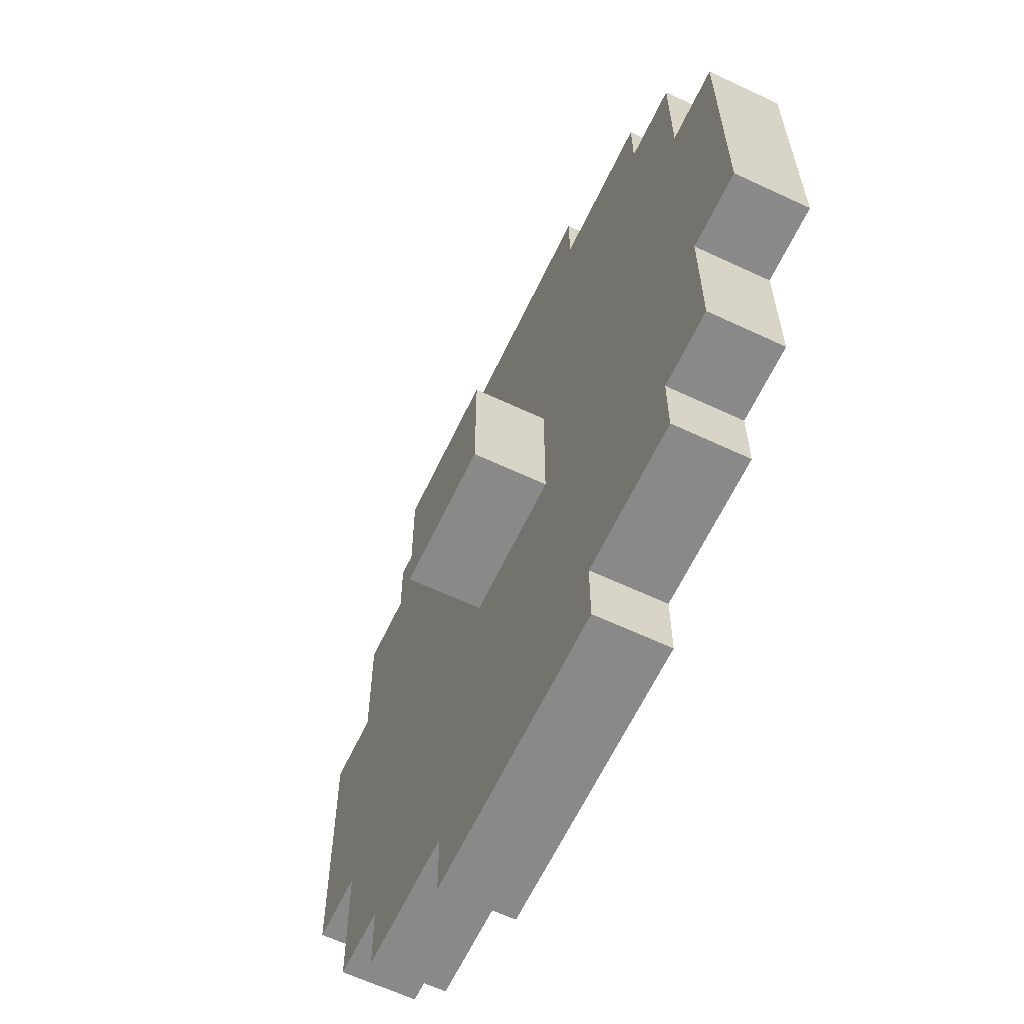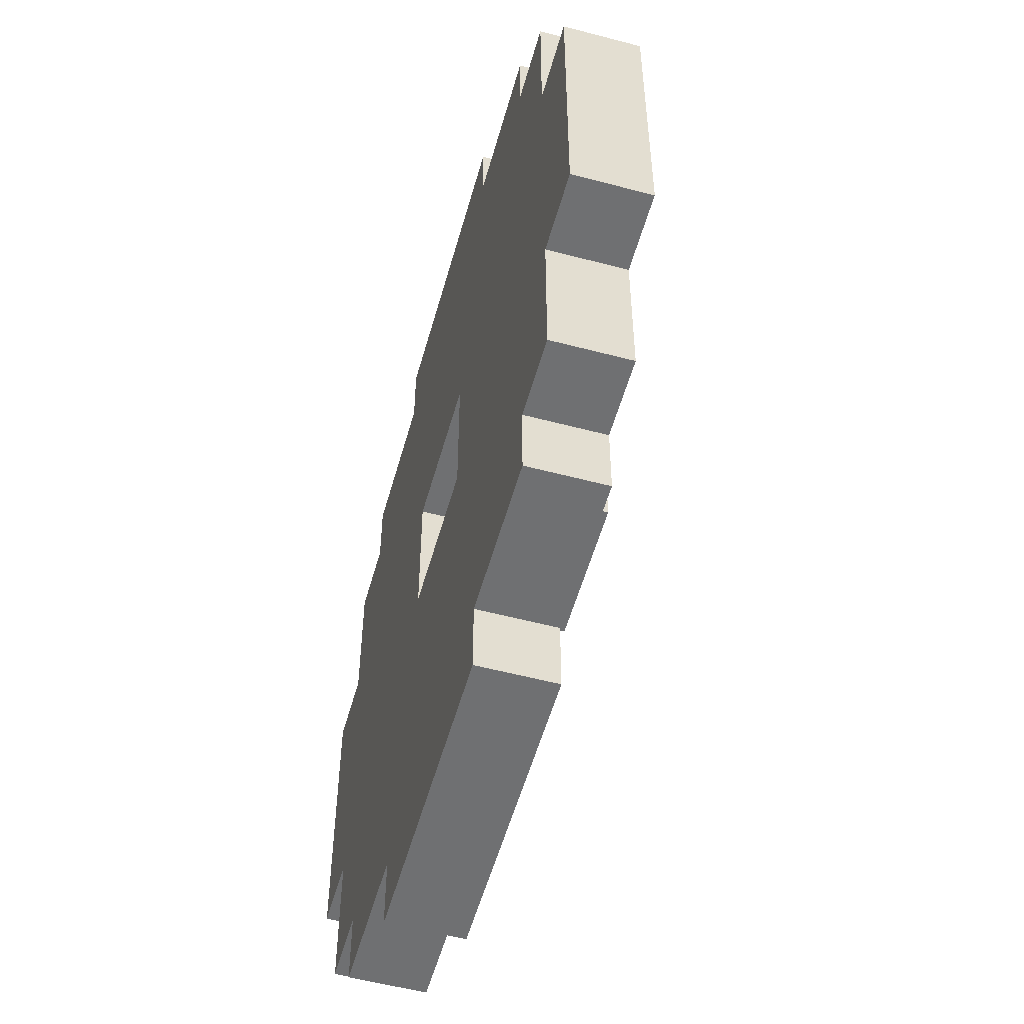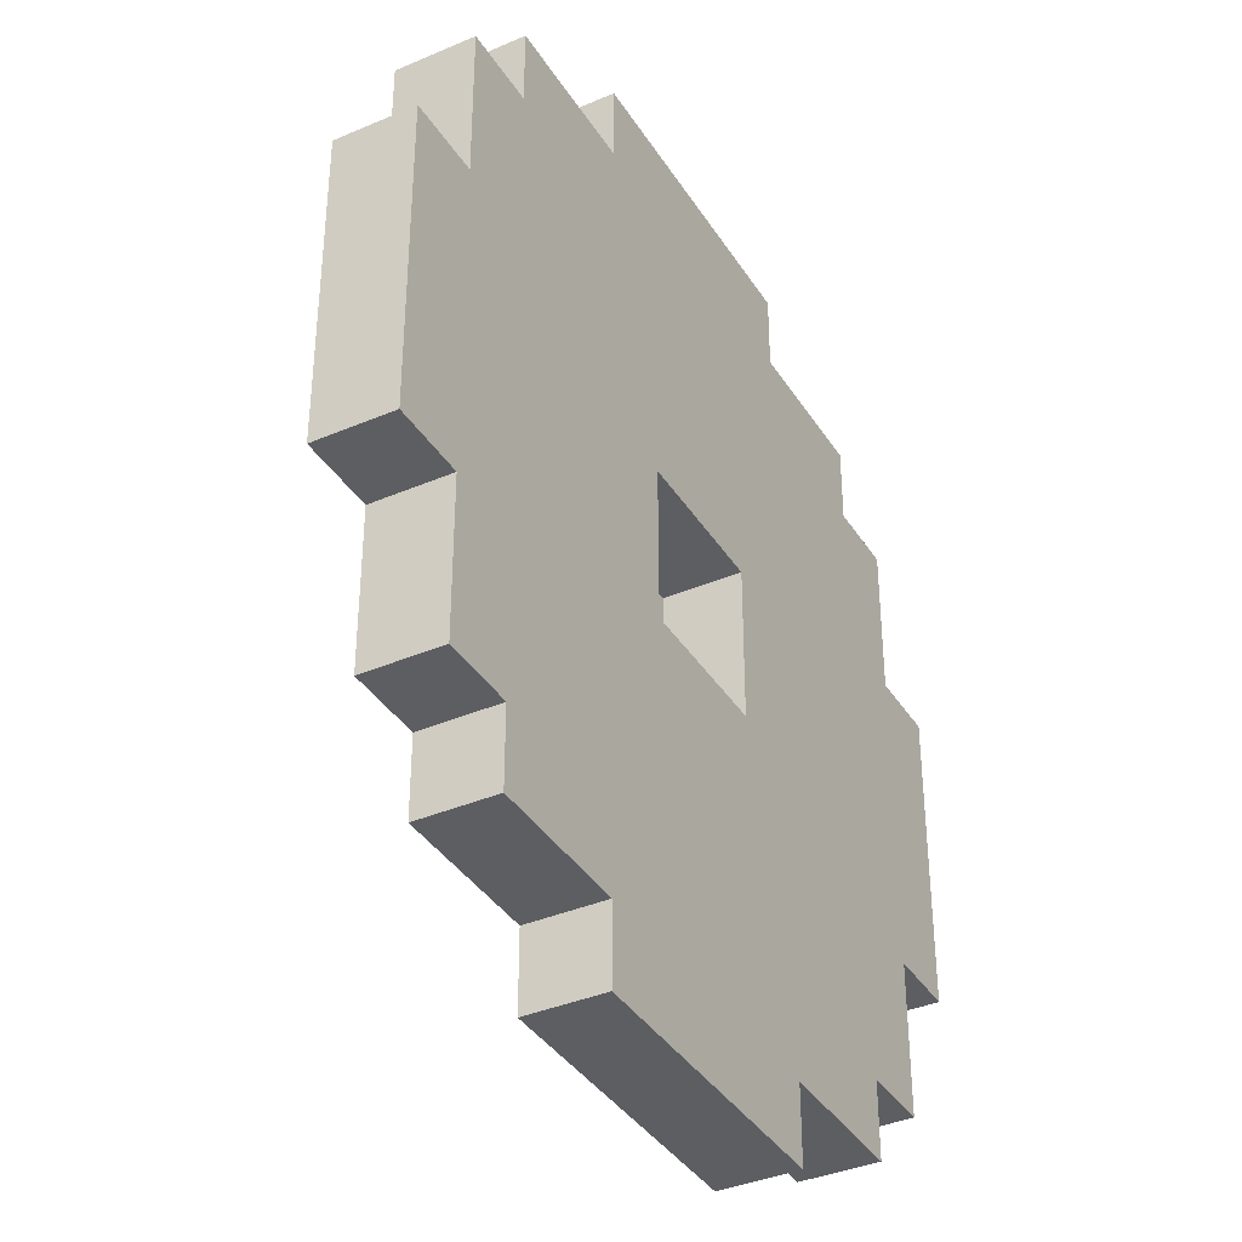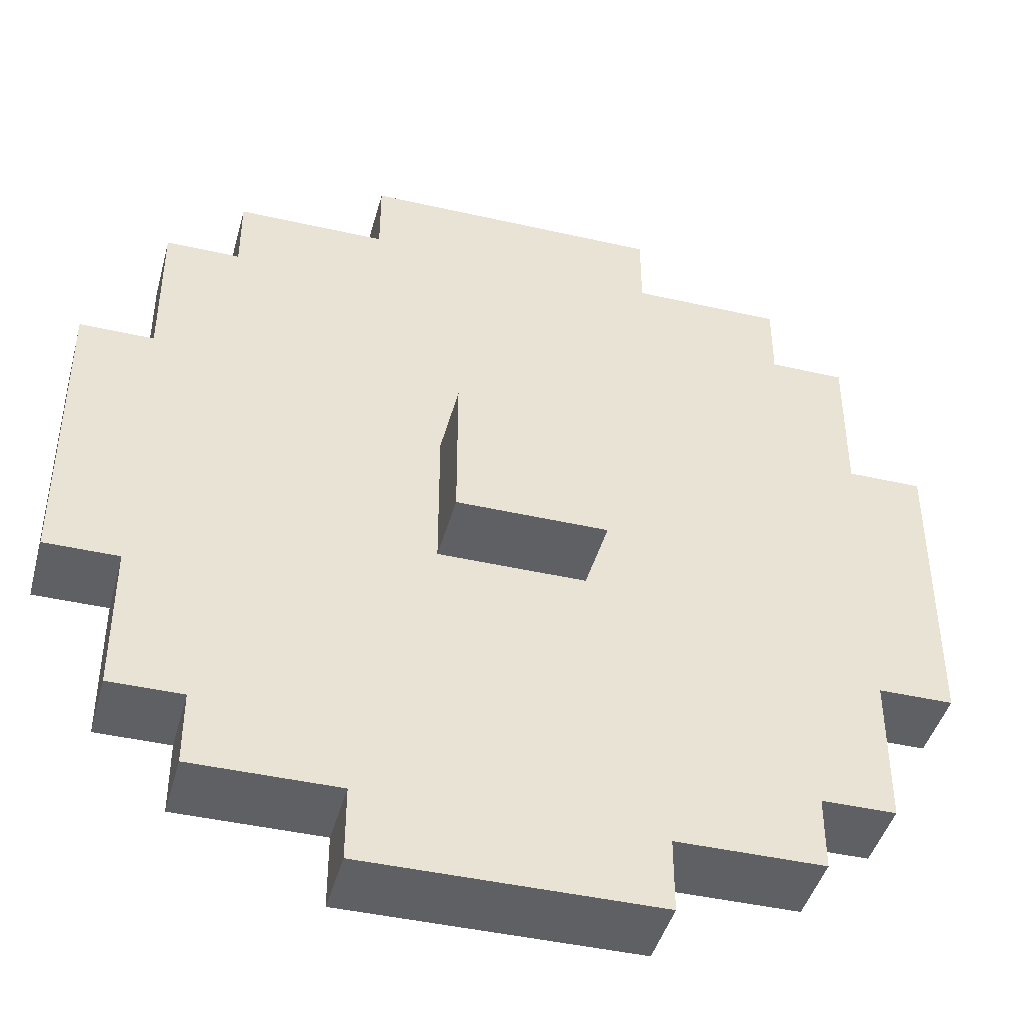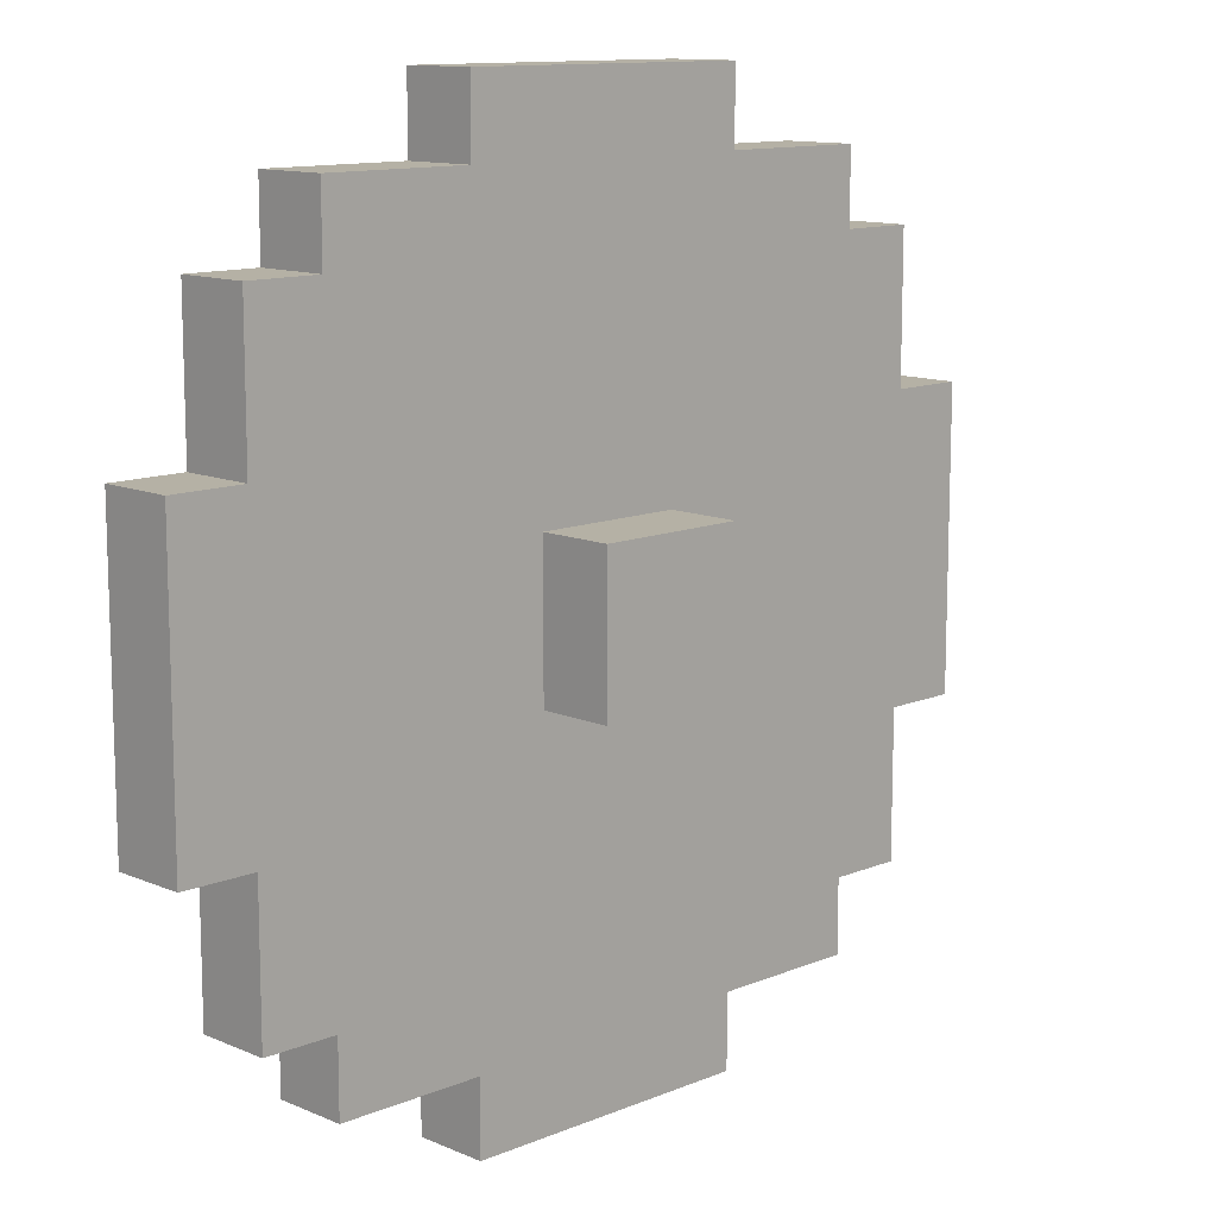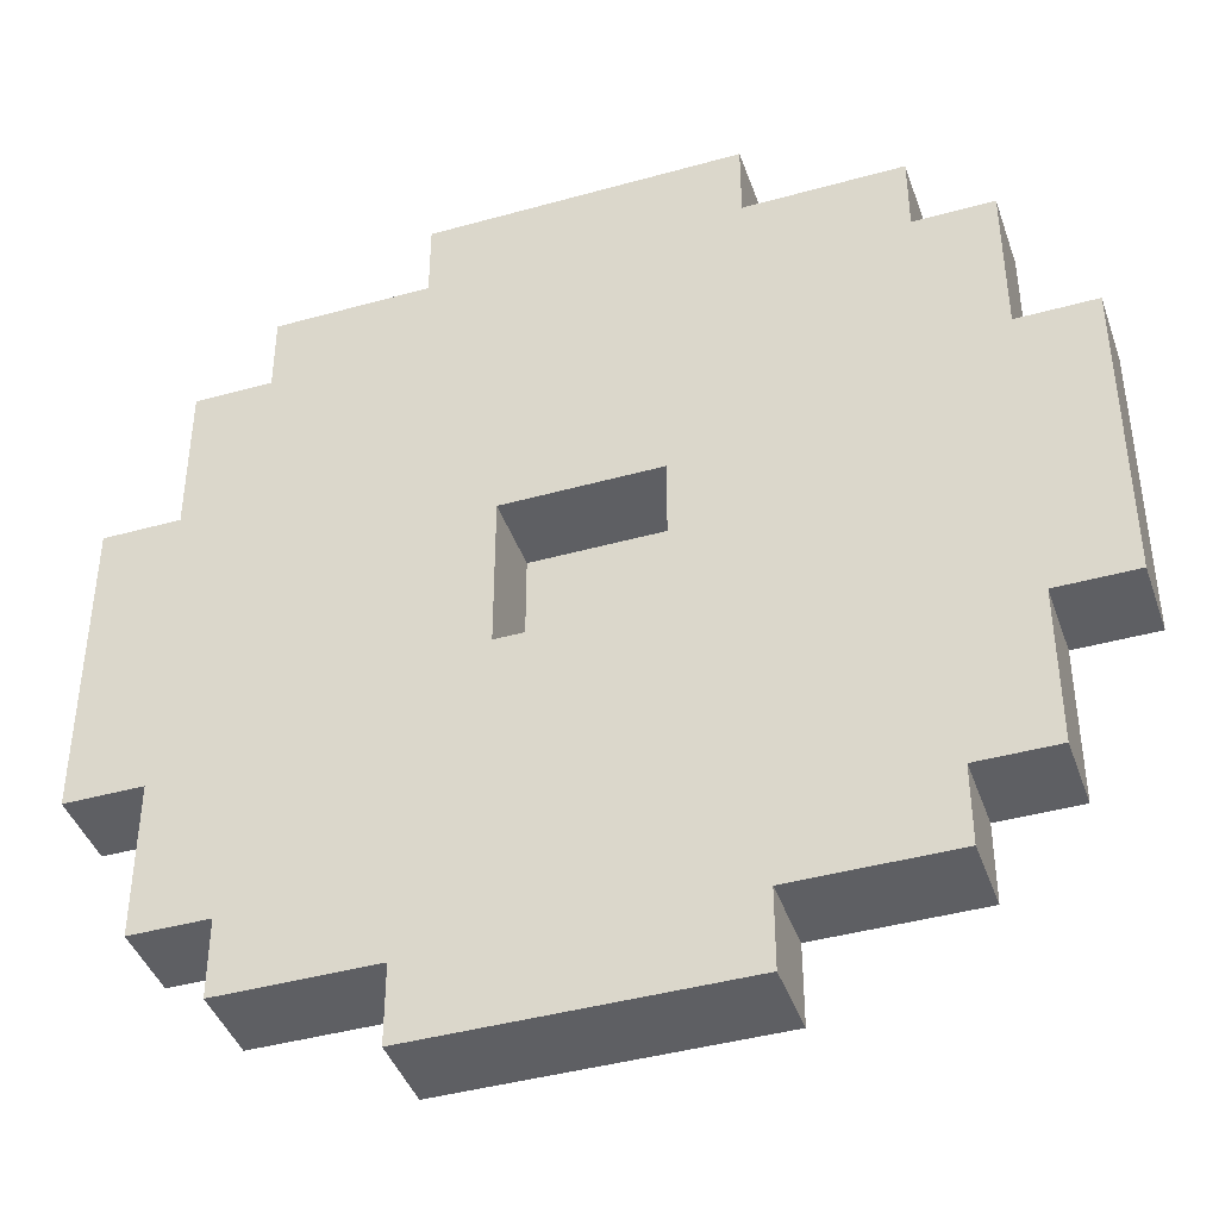
<metadata>
{"format":"obj","ext":"obj","renderer":"f3d","projection":"perspective","resolution":1024,"background":"white","views":[{"elev":-63.1,"azim":64.6,"up":"+Y"},{"elev":-54.9,"azim":-105.6,"up":"+Y"},{"elev":-37.6,"azim":118.7,"up":"+Y"},{"elev":-43.8,"azim":-15.0,"up":"+Y"},{"elev":11.9,"azim":-44.5,"up":"+Y"},{"elev":-41.9,"azim":-161.4,"up":"+Y"}]}
</metadata>
<code>
o shield_med_3_sh
v 0.8 1.1 0.7
v 0.8 1.1 0.6
v 0.4 1.1 0.7
v 0.4 1.1 0.6
v 1 1.2 0.7
v 1 1.2 0.6
v 0.8 1.2 0.7
v 0.8 1.2 0.6
v 0.4 1.2 0.7
v 0.4 1.2 0.6
v 0.2 1.2 0.7
v 0.2 1.2 0.6
v 1.1 1.3 0.7
v 1.1 1.3 0.6
v 1 1.3 0.7
v 1 1.3 0.6
v 0.2 1.3 0.7
v 0.2 1.3 0.6
v 0.1 1.3 0.7
v 0.1 1.3 0.6
v 1.2 1.5 0.7
v 1.2 1.5 0.6
v 1.1 1.5 0.7
v 1.1 1.5 0.6
v 0.1 1.5 0.7
v 0.1 1.5 0.6
v 0 1.5 0.7
v 0 1.5 0.6
v 0.7 1.6 0.8
v 0.7 1.6 0.7
v 0.5 1.6 0.8
v 0.5 1.6 0.7
v 0.7 1.8 0.7
v 0.7 1.8 0.6
v 0.5 1.8 0.7
v 0.5 1.8 0.6
v 0.7 1.6 0.7
v 0.7 1.6 0.6
v 0.5 1.6 0.7
v 0.5 1.6 0.6
v 0.7 1.8 0.8
v 0.7 1.8 0.7
v 0.5 1.8 0.8
v 0.5 1.8 0.7
v 1.2 1.9 0.7
v 1.2 1.9 0.6
v 1.1 1.9 0.7
v 1.1 1.9 0.6
v 0.1 1.9 0.7
v 0.1 1.9 0.6
v 0 1.9 0.7
v 0 1.9 0.6
v 1.1 2.1 0.7
v 1.1 2.1 0.6
v 1 2.1 0.7
v 1 2.1 0.6
v 0.2 2.1 0.7
v 0.2 2.1 0.6
v 0.1 2.1 0.7
v 0.1 2.1 0.6
v 1 2.2 0.7
v 1 2.2 0.6
v 0.8 2.2 0.7
v 0.8 2.2 0.6
v 0.4 2.2 0.7
v 0.4 2.2 0.6
v 0.2 2.2 0.7
v 0.2 2.2 0.6
v 0.8 2.3 0.7
v 0.8 2.3 0.6
v 0.4 2.3 0.7
v 0.4 2.3 0.6
v 0.7 1.6 0.8
v 0.5 1.6 0.8
v 0.7 1.8 0.8
v 0.5 1.8 0.8
v 0.8 1.1 0.7
v 0.4 1.1 0.7
v 1 1.2 0.7
v 0.8 1.2 0.7
v 0.7 1.2 0.7
v 0.5 1.2 0.7
v 0.4 1.2 0.7
v 0.2 1.2 0.7
v 1.1 1.3 0.7
v 1 1.3 0.7
v 0.9 1.3 0.7
v 0.7 1.3 0.7
v 0.5 1.3 0.7
v 0.3 1.3 0.7
v 0.2 1.3 0.7
v 0.1 1.3 0.7
v 1 1.4 0.7
v 0.9 1.4 0.7
v 0.8 1.4 0.7
v 0.4 1.4 0.7
v 0.3 1.4 0.7
v 0.2 1.4 0.7
v 1.2 1.5 0.7
v 1.1 1.5 0.7
v 0.9 1.5 0.7
v 0.8 1.5 0.7
v 0.4 1.5 0.7
v 0.3 1.5 0.7
v 0.1 1.5 0.7
v 0 1.5 0.7
v 1.1 1.6 0.7
v 1 1.6 0.7
v 0.7 1.6 0.7
v 0.5 1.6 0.7
v 0.2 1.6 0.7
v 0.1 1.6 0.7
v 1.1 1.8 0.7
v 1 1.8 0.7
v 0.7 1.8 0.7
v 0.5 1.8 0.7
v 0.2 1.8 0.7
v 0.1 1.8 0.7
v 1.2 1.9 0.7
v 1.1 1.9 0.7
v 0.9 1.9 0.7
v 0.8 1.9 0.7
v 0.4 1.9 0.7
v 0.3 1.9 0.7
v 0.1 1.9 0.7
v 0 1.9 0.7
v 1 2 0.7
v 0.9 2 0.7
v 0.8 2 0.7
v 0.4 2 0.7
v 0.3 2 0.7
v 0.2 2 0.7
v 1.1 2.1 0.7
v 1 2.1 0.7
v 0.9 2.1 0.7
v 0.7 2.1 0.7
v 0.5 2.1 0.7
v 0.3 2.1 0.7
v 0.2 2.1 0.7
v 0.1 2.1 0.7
v 1 2.2 0.7
v 0.8 2.2 0.7
v 0.7 2.2 0.7
v 0.5 2.2 0.7
v 0.4 2.2 0.7
v 0.2 2.2 0.7
v 0.8 2.3 0.7
v 0.4 2.3 0.7
v 0.7 1.6 0.7
v 0.5 1.6 0.7
v 0.7 1.8 0.7
v 0.5 1.8 0.7
v 0.8 1.1 0.6
v 0.4 1.1 0.6
v 1 1.2 0.6
v 0.8 1.2 0.6
v 0.7 1.2 0.6
v 0.5 1.2 0.6
v 0.4 1.2 0.6
v 0.2 1.2 0.6
v 1.1 1.3 0.6
v 1 1.3 0.6
v 0.9 1.3 0.6
v 0.7 1.3 0.6
v 0.5 1.3 0.6
v 0.3 1.3 0.6
v 0.2 1.3 0.6
v 0.1 1.3 0.6
v 1 1.4 0.6
v 0.9 1.4 0.6
v 0.8 1.4 0.6
v 0.4 1.4 0.6
v 0.3 1.4 0.6
v 0.2 1.4 0.6
v 1.2 1.5 0.6
v 1.1 1.5 0.6
v 0.9 1.5 0.6
v 0.8 1.5 0.6
v 0.4 1.5 0.6
v 0.3 1.5 0.6
v 0.1 1.5 0.6
v 0 1.5 0.6
v 1.1 1.6 0.6
v 1 1.6 0.6
v 0.7 1.6 0.6
v 0.5 1.6 0.6
v 0.2 1.6 0.6
v 0.1 1.6 0.6
v 1.1 1.8 0.6
v 1 1.8 0.6
v 0.7 1.8 0.6
v 0.5 1.8 0.6
v 0.2 1.8 0.6
v 0.1 1.8 0.6
v 1.2 1.9 0.6
v 1.1 1.9 0.6
v 0.9 1.9 0.6
v 0.8 1.9 0.6
v 0.4 1.9 0.6
v 0.3 1.9 0.6
v 0.1 1.9 0.6
v 0 1.9 0.6
v 1 2 0.6
v 0.9 2 0.6
v 0.8 2 0.6
v 0.4 2 0.6
v 0.3 2 0.6
v 0.2 2 0.6
v 1.1 2.1 0.6
v 1 2.1 0.6
v 0.9 2.1 0.6
v 0.7 2.1 0.6
v 0.5 2.1 0.6
v 0.3 2.1 0.6
v 0.2 2.1 0.6
v 0.1 2.1 0.6
v 1 2.2 0.6
v 0.8 2.2 0.6
v 0.7 2.2 0.6
v 0.5 2.2 0.6
v 0.4 2.2 0.6
v 0.2 2.2 0.6
v 0.8 2.3 0.6
v 0.4 2.3 0.6
v 1.2 1.5 0.7
v 1.2 1.9 0.7
v 1.2 1.5 0.6
v 1.2 1.9 0.6
v 1.1 1.3 0.7
v 1.1 1.5 0.7
v 1.1 1.9 0.7
v 1.1 2.1 0.7
v 1.1 1.3 0.6
v 1.1 1.5 0.6
v 1.1 1.9 0.6
v 1.1 2.1 0.6
v 1 1.2 0.7
v 1 1.3 0.7
v 1 2.1 0.7
v 1 2.2 0.7
v 1 1.2 0.6
v 1 1.3 0.6
v 1 2.1 0.6
v 1 2.2 0.6
v 0.8 1.1 0.7
v 0.8 1.2 0.7
v 0.8 2.2 0.7
v 0.8 2.3 0.7
v 0.8 1.1 0.6
v 0.8 1.2 0.6
v 0.8 2.2 0.6
v 0.8 2.3 0.6
v 0.7 1.6 0.8
v 0.7 1.8 0.8
v 0.7 1.6 0.7
v 0.7 1.8 0.7
v 0.5 1.6 0.7
v 0.5 1.8 0.7
v 0.5 1.6 0.6
v 0.5 1.8 0.6
v 0.7 1.6 0.7
v 0.7 1.8 0.7
v 0.7 1.6 0.6
v 0.7 1.8 0.6
v 0.5 1.6 0.8
v 0.5 1.8 0.8
v 0.5 1.6 0.7
v 0.5 1.8 0.7
v 0.4 1.1 0.7
v 0.4 1.2 0.7
v 0.4 2.2 0.7
v 0.4 2.3 0.7
v 0.4 1.1 0.6
v 0.4 1.2 0.6
v 0.4 2.2 0.6
v 0.4 2.3 0.6
v 0.2 1.2 0.7
v 0.2 1.3 0.7
v 0.2 2.1 0.7
v 0.2 2.2 0.7
v 0.2 1.2 0.6
v 0.2 1.3 0.6
v 0.2 2.1 0.6
v 0.2 2.2 0.6
v 0.1 1.3 0.7
v 0.1 1.5 0.7
v 0.1 1.9 0.7
v 0.1 2.1 0.7
v 0.1 1.3 0.6
v 0.1 1.5 0.6
v 0.1 1.9 0.6
v 0.1 2.1 0.6
v 0 1.5 0.7
v 0 1.9 0.7
v 0 1.5 0.6
v 0 1.9 0.6
f 3 2 1
f 4 2 3
f 7 6 5
f 8 6 7
f 11 10 9
f 12 10 11
f 15 14 13
f 16 14 15
f 19 18 17
f 20 18 19
f 23 22 21
f 24 22 23
f 27 26 25
f 28 26 27
f 31 30 29
f 32 30 31
f 35 34 33
f 36 34 35
f 37 38 39
f 39 38 40
f 41 42 43
f 43 42 44
f 45 46 47
f 47 46 48
f 49 50 51
f 51 50 52
f 53 54 55
f 55 54 56
f 57 58 59
f 59 58 60
f 61 62 63
f 63 62 64
f 65 66 67
f 67 66 68
f 69 70 71
f 71 70 72
f 75 74 73
f 76 74 75
f 80 78 77
f 81 78 80
f 82 78 81
f 83 78 82
f 86 80 79
f 86 81 80
f 87 81 86
f 88 82 81
f 88 81 87
f 89 84 83
f 89 82 88
f 89 83 82
f 90 84 89
f 91 84 90
f 93 86 85
f 93 87 86
f 94 88 87
f 94 87 93
f 94 89 88
f 94 90 89
f 95 90 94
f 96 90 95
f 97 92 91
f 97 90 96
f 97 91 90
f 98 92 97
f 100 93 85
f 101 95 94
f 101 94 93
f 102 96 95
f 102 95 101
f 103 97 96
f 103 96 102
f 103 98 97
f 104 98 103
f 105 92 98
f 107 100 99
f 107 93 100
f 108 101 93
f 108 93 107
f 109 102 101
f 109 103 102
f 109 104 103
f 110 104 109
f 111 98 104
f 111 106 105
f 111 105 98
f 112 106 111
f 113 107 99
f 113 108 107
f 114 101 108
f 114 108 113
f 115 109 101
f 116 104 110
f 117 112 111
f 117 111 104
f 118 106 112
f 118 112 117
f 119 113 99
f 119 114 113
f 120 114 119
f 121 115 101
f 121 116 115
f 121 101 114
f 122 116 121
f 123 104 116
f 123 116 122
f 124 117 104
f 124 104 123
f 125 106 118
f 125 118 117
f 126 106 125
f 127 114 120
f 127 122 121
f 127 121 114
f 128 122 127
f 129 123 122
f 129 122 128
f 130 124 123
f 130 123 129
f 131 117 124
f 131 124 130
f 132 125 117
f 132 117 131
f 133 128 127
f 133 127 120
f 134 128 133
f 135 131 130
f 135 128 134
f 135 130 129
f 135 129 128
f 136 131 135
f 137 131 136
f 138 132 131
f 138 131 137
f 139 125 132
f 139 132 138
f 140 125 139
f 141 135 134
f 141 136 135
f 142 136 141
f 143 137 136
f 143 136 142
f 144 138 137
f 144 137 143
f 144 139 138
f 145 139 144
f 146 139 145
f 147 143 142
f 147 145 144
f 147 144 143
f 148 145 147
f 149 150 151
f 151 150 152
f 153 154 156
f 156 154 157
f 157 154 158
f 158 154 159
f 155 156 162
f 156 157 162
f 162 157 163
f 157 158 164
f 163 157 164
f 159 160 165
f 164 158 165
f 158 159 165
f 165 160 166
f 166 160 167
f 161 162 169
f 162 163 169
f 163 164 170
f 169 163 170
f 164 165 170
f 165 166 170
f 170 166 171
f 171 166 172
f 167 168 173
f 172 166 173
f 166 167 173
f 173 168 174
f 161 169 176
f 170 171 177
f 169 170 177
f 171 172 178
f 177 171 178
f 172 173 179
f 178 172 179
f 173 174 179
f 179 174 180
f 174 168 181
f 175 176 183
f 176 169 183
f 169 177 184
f 183 169 184
f 177 178 185
f 178 179 185
f 179 180 185
f 185 180 186
f 180 174 187
f 181 182 187
f 174 181 187
f 187 182 188
f 175 183 189
f 183 184 189
f 184 177 190
f 189 184 190
f 177 185 191
f 186 180 192
f 187 188 193
f 180 187 193
f 188 182 194
f 193 188 194
f 175 189 195
f 189 190 195
f 195 190 196
f 177 191 197
f 191 192 197
f 190 177 197
f 197 192 198
f 192 180 199
f 198 192 199
f 180 193 200
f 199 180 200
f 194 182 201
f 193 194 201
f 201 182 202
f 196 190 203
f 197 198 203
f 190 197 203
f 203 198 204
f 198 199 205
f 204 198 205
f 199 200 206
f 205 199 206
f 200 193 207
f 206 200 207
f 193 201 208
f 207 193 208
f 203 204 209
f 196 203 209
f 209 204 210
f 206 207 211
f 210 204 211
f 205 206 211
f 204 205 211
f 211 207 212
f 212 207 213
f 207 208 214
f 213 207 214
f 208 201 215
f 214 208 215
f 215 201 216
f 210 211 217
f 211 212 217
f 217 212 218
f 212 213 219
f 218 212 219
f 213 214 220
f 219 213 220
f 214 215 220
f 220 215 221
f 221 215 222
f 218 219 223
f 220 221 223
f 219 220 223
f 223 221 224
f 227 226 225
f 228 226 227
f 233 230 229
f 234 230 233
f 235 232 231
f 236 232 235
f 241 238 237
f 242 238 241
f 243 240 239
f 244 240 243
f 249 246 245
f 250 246 249
f 251 248 247
f 252 248 251
f 255 254 253
f 256 254 255
f 259 258 257
f 260 258 259
f 261 262 263
f 263 262 264
f 265 266 267
f 267 266 268
f 269 270 273
f 273 270 274
f 271 272 275
f 275 272 276
f 277 278 281
f 281 278 282
f 279 280 283
f 283 280 284
f 285 286 289
f 289 286 290
f 287 288 291
f 291 288 292
f 293 294 295
f 295 294 296

</code>
